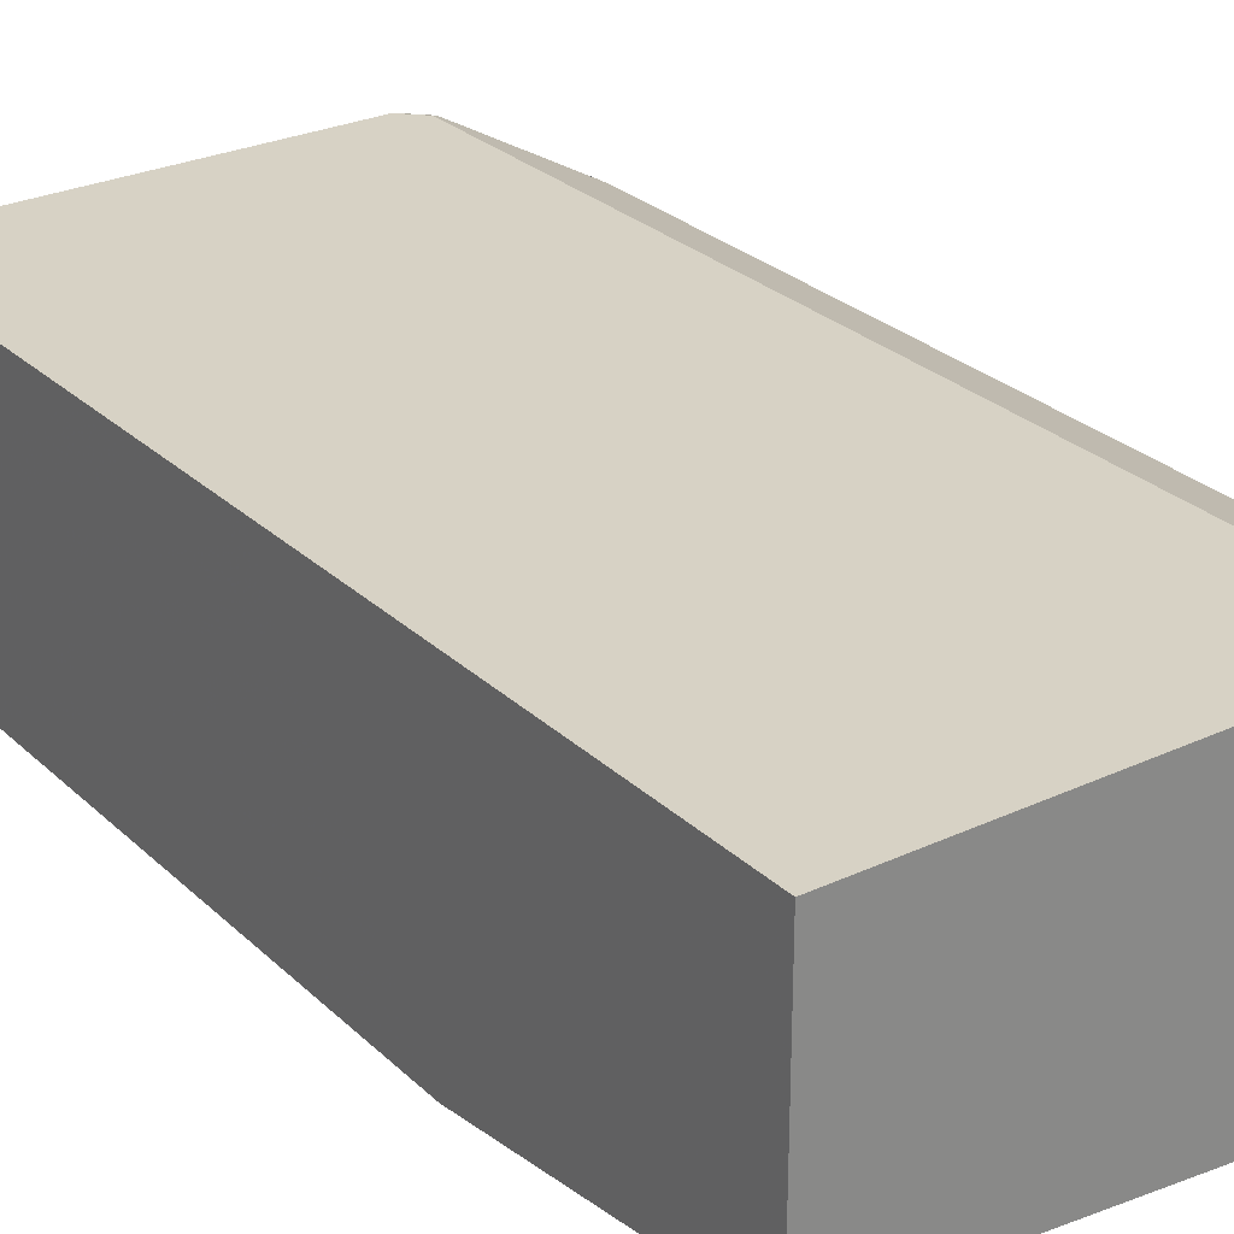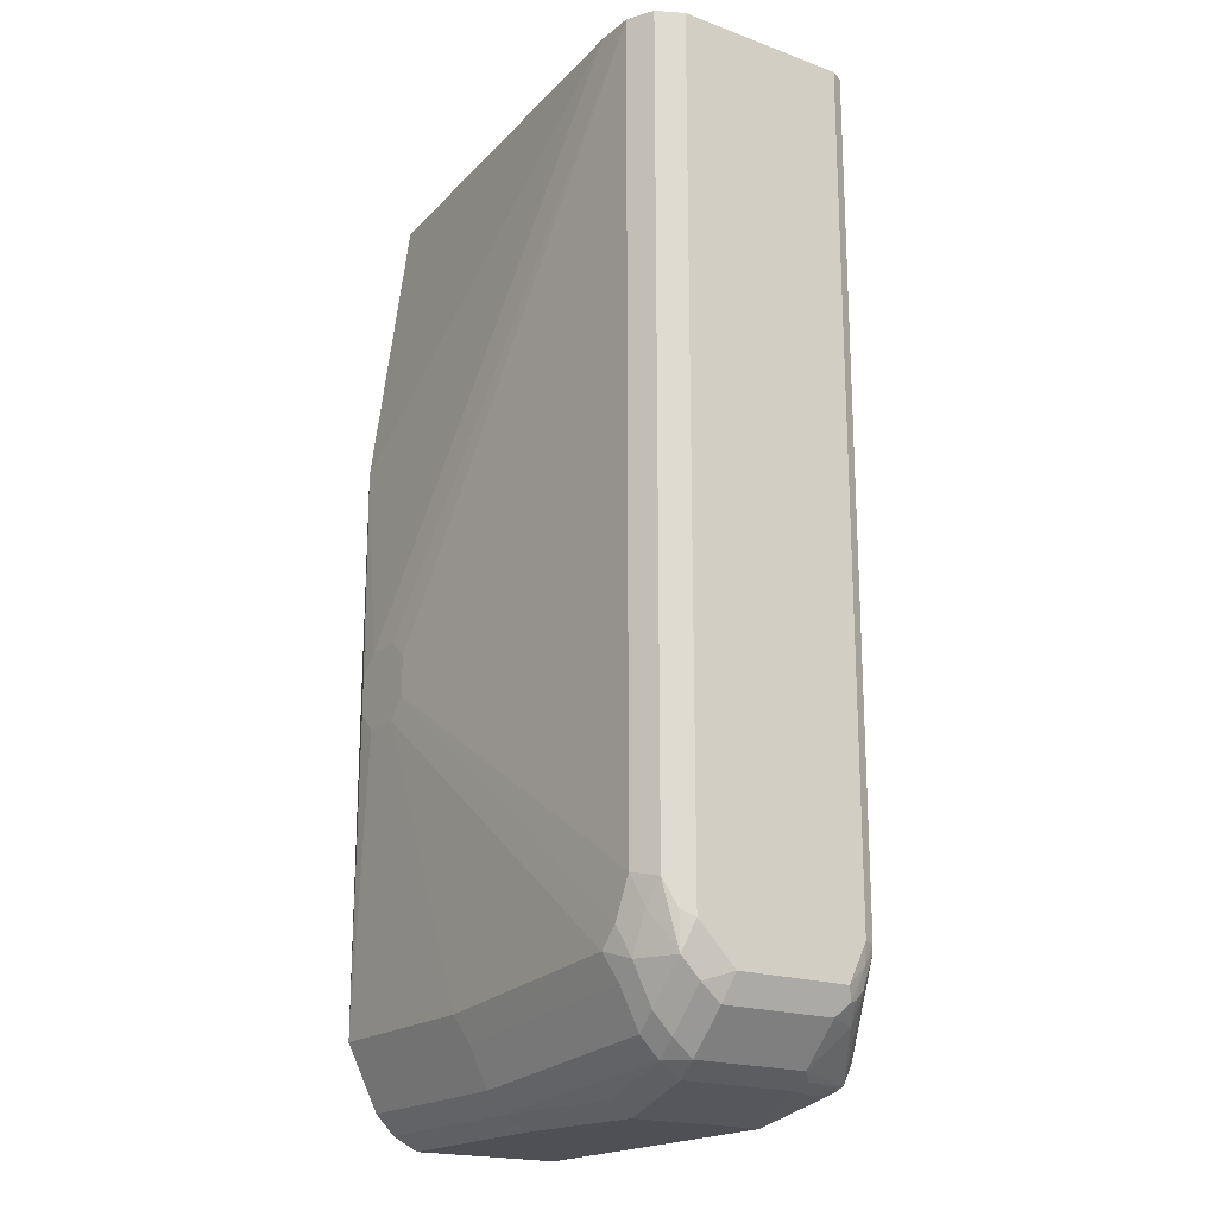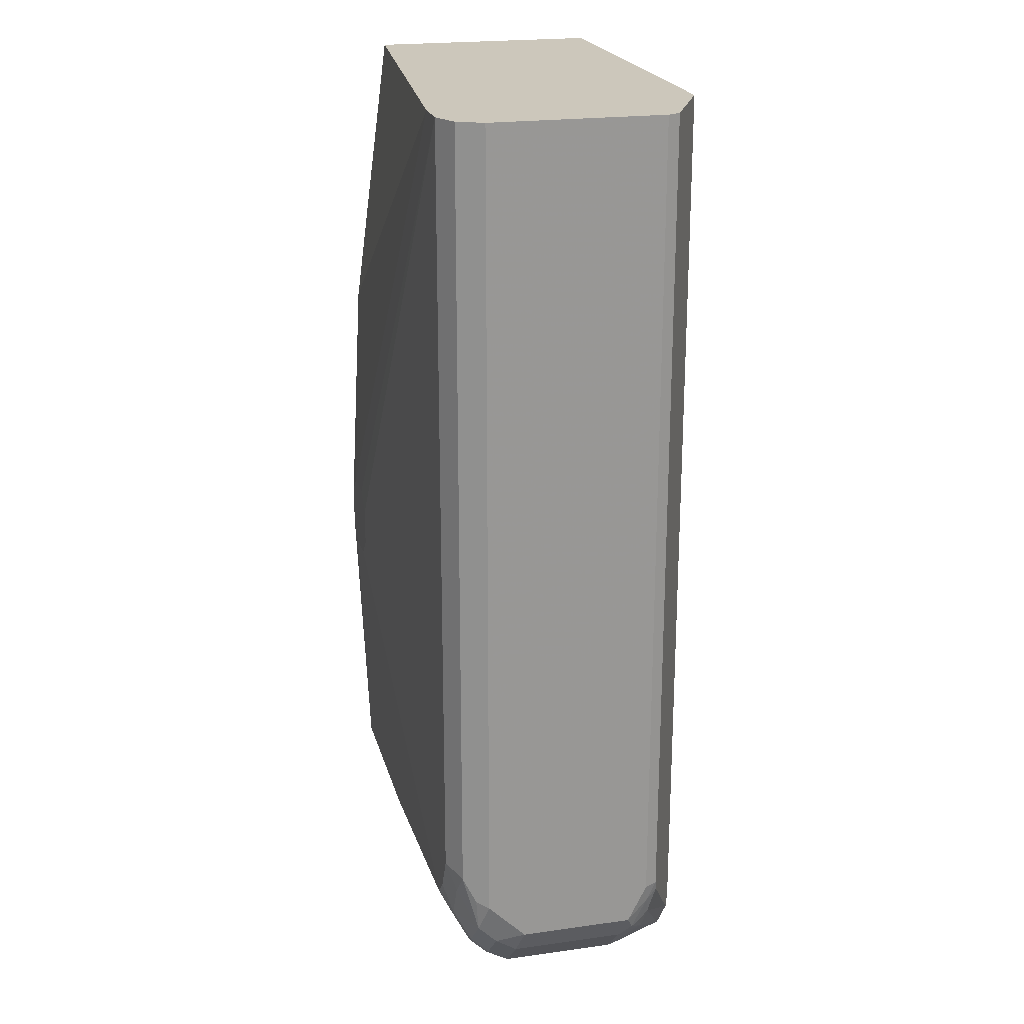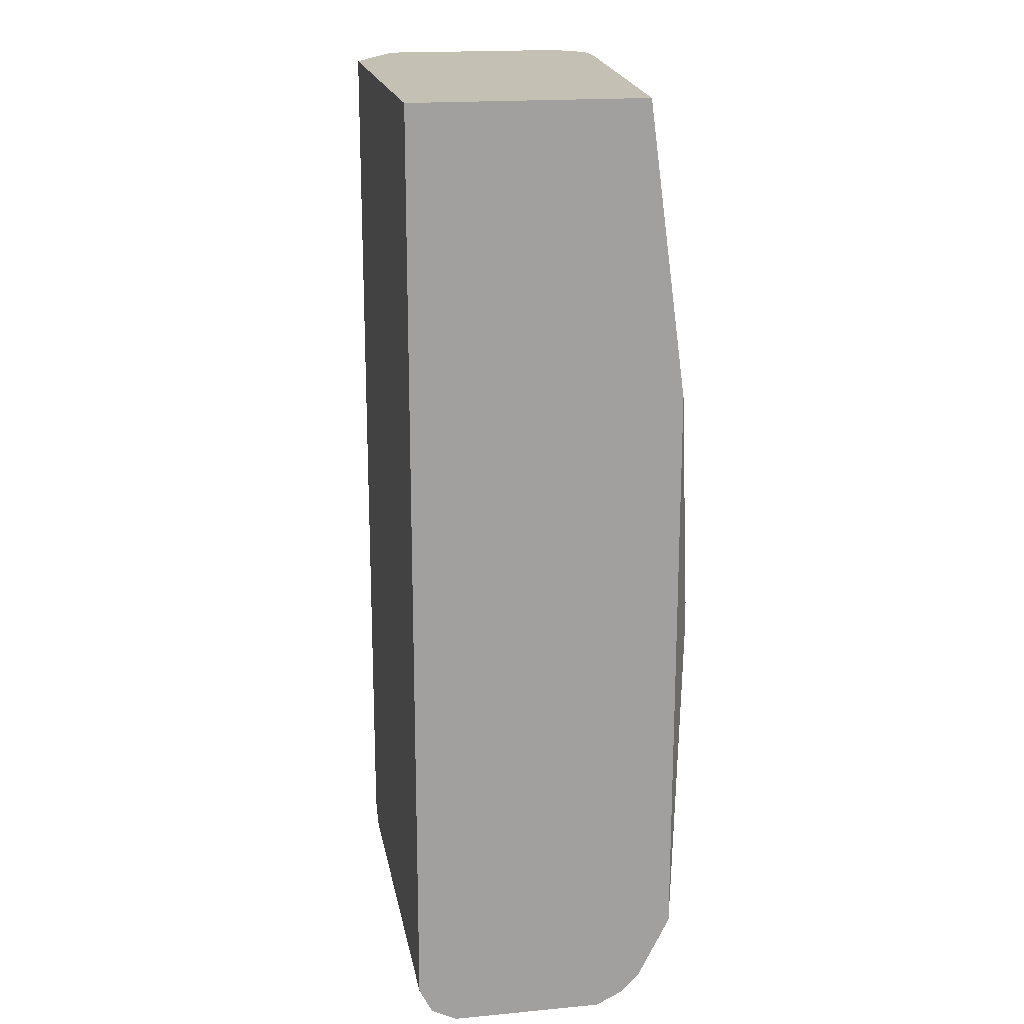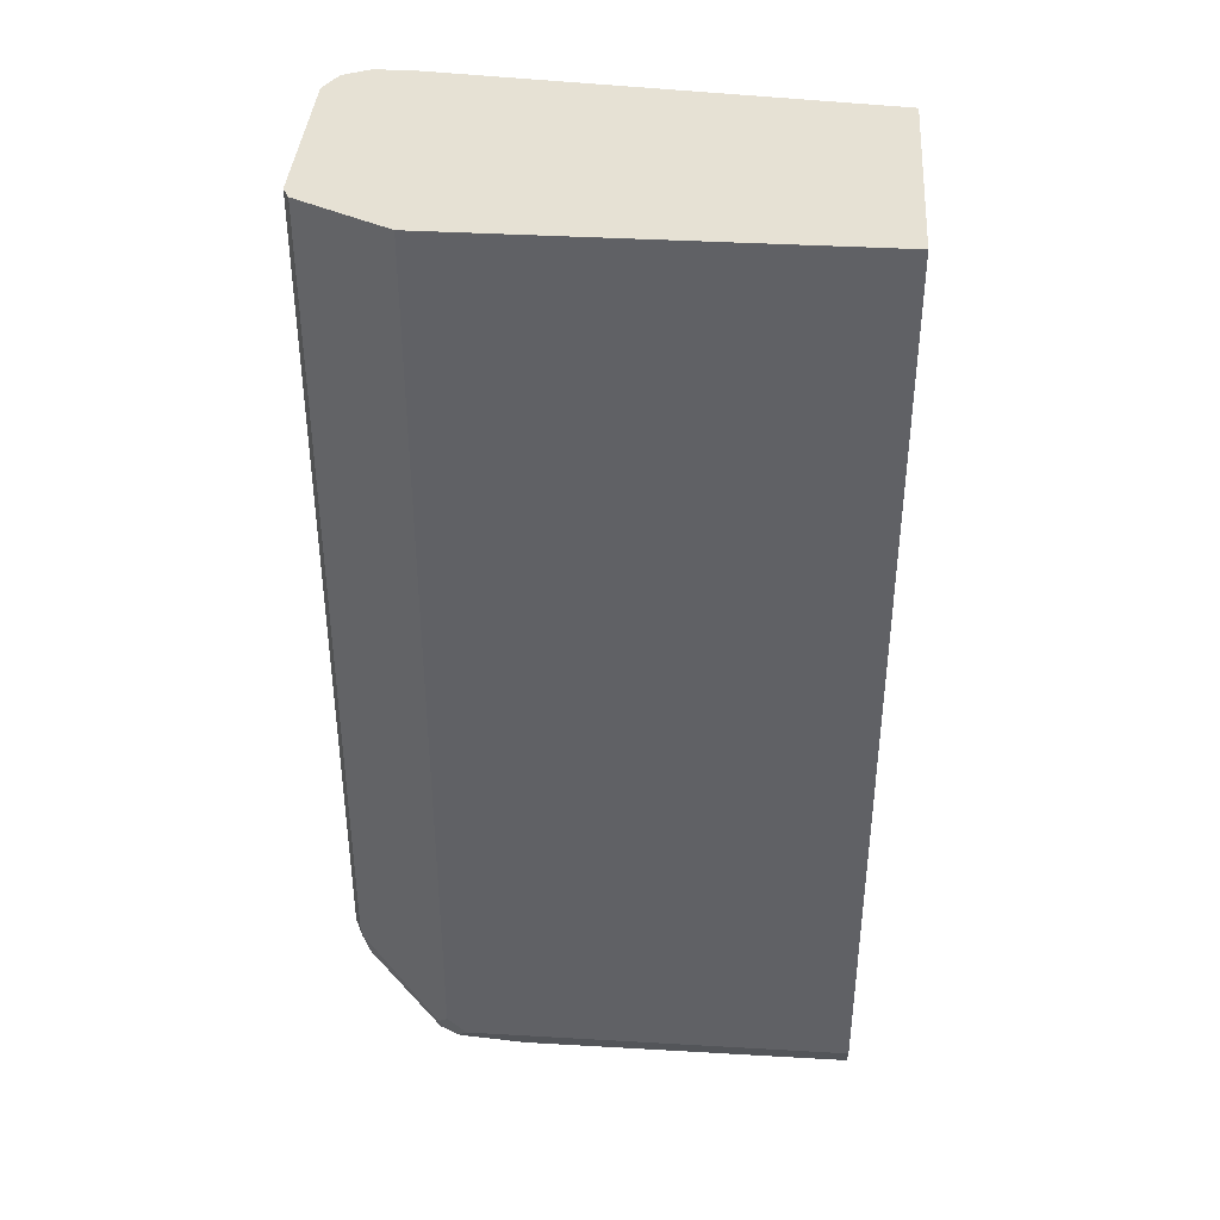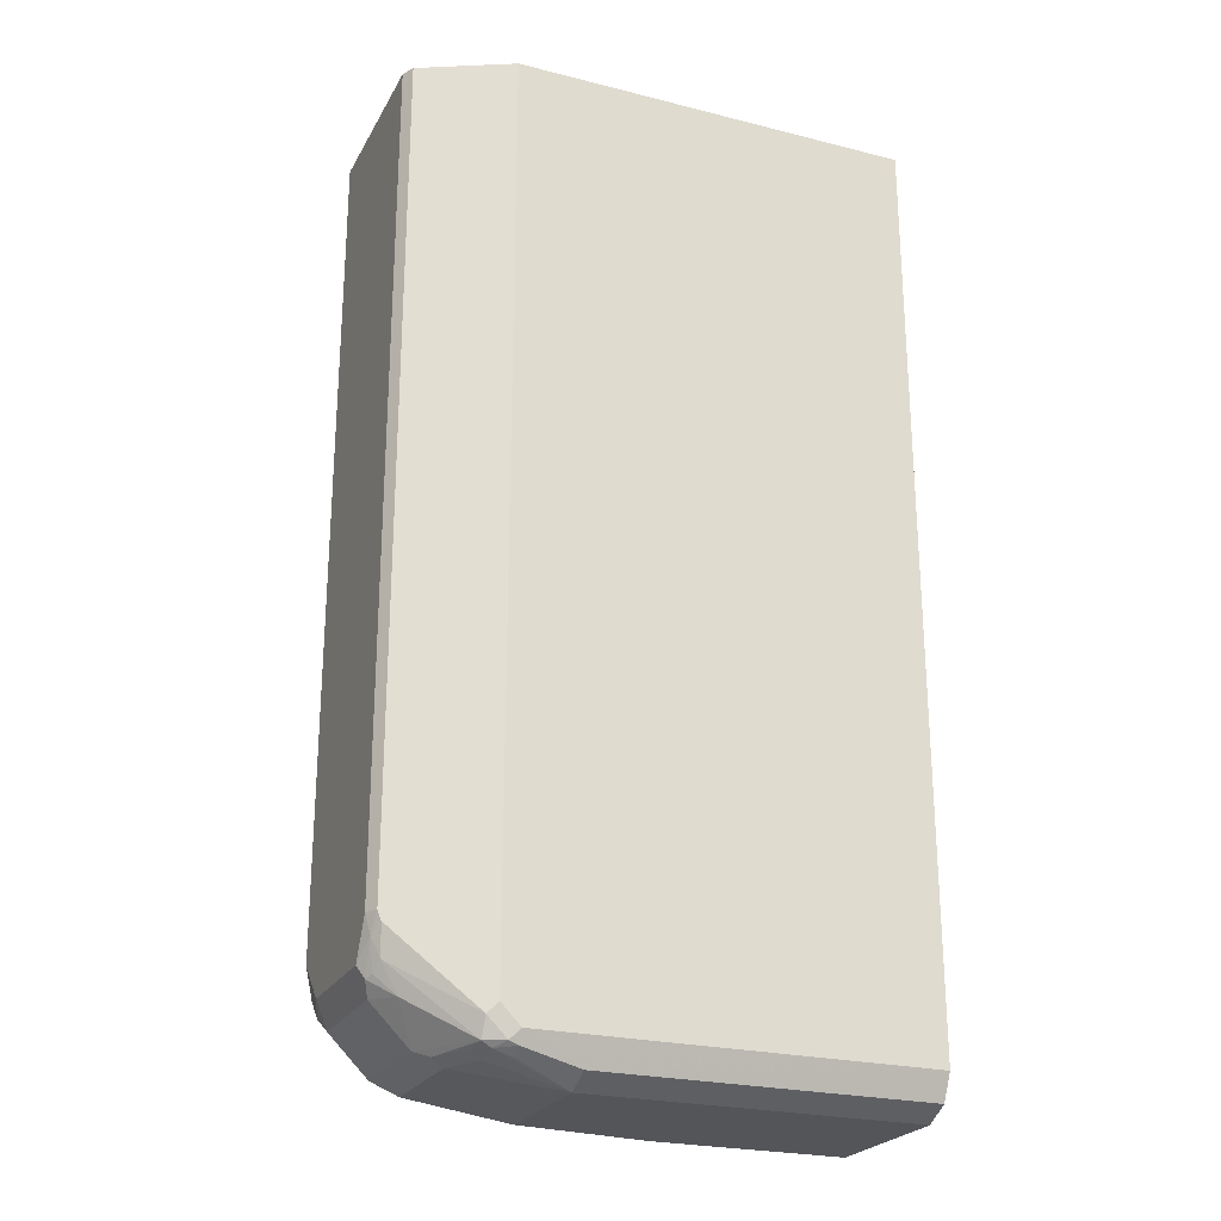
<metadata>
{"format":"obj","ext":"obj","renderer":"f3d","projection":"perspective","resolution":1024,"background":"white","views":[{"elev":27.5,"azim":144.4,"up":"+Z"},{"elev":-19.3,"azim":-124.3,"up":"+Y"},{"elev":21.6,"azim":-103.9,"up":"+Y"},{"elev":18.4,"azim":79.8,"up":"+Y"},{"elev":39.1,"azim":4.1,"up":"+Y"},{"elev":-24.2,"azim":-22.6,"up":"+Y"}]}
</metadata>
<code>
v -0.4318 0.0783 0.0785
v 0.07927 0.0783 0.1374
v 0.07927 0.0783 -0.09813
v 0.07927 -0.903 0.09812
v 0.07927 -0.8637 0.1374
v 0.07927 -0.8898 0.1243
v -0.1776 -0.8898 0.1243
v -0.2552 -0.8898 0.1243
v -0.2552 -0.903 0.09813
v -0.3141 -0.8833 0.1178
v -0.3337 -0.8784 0.1202
v -0.3141 -0.8768 0.1308
v -0.3141 -0.8637 0.1374
v -0.3337 0.0783 0.1374
v -0.3337 -0.844 0.1374
v -0.3435 -0.8539 0.1325
v -0.3239 -0.8735 0.1325
v -0.3435 -0.8735 0.1227
v -0.3468 -0.8768 0.1047
v -0.3337 -0.8833 0.09813
v -0.3533 -0.8833 0.05889
v -0.3664 -0.8768 0.06542
v -0.3795 -0.8702 0.05232
v -0.4024 -0.8342 0.08342
v -0.4188 -0.8309 0.05232
v -0.4253 -0.8178 0.06542
v -0.4188 -0.8309 -0.06542
v -0.4318 -0.8047 -0.05889
v -0.422 -0.8146 -0.08832
v -0.4318 -0.7852 -0.0785
v -0.4318 -0.8047 0.05889
v -0.4269 -0.7852 0.08097
v -0.422 -0.8146 0.0736
v -0.4188 -0.8047 0.08506
v -0.422 -0.7754 0.09324
v -0.4253 -0.7655 0.0916
v -0.4318 -0.7655 0.0785
v -0.4253 0.0783 0.0916
v -0.4318 0.0783 -0.09813
v -0.4318 -0.7655 -0.09813
v -0.422 -0.795 -0.108
v -0.4253 -0.759 -0.1112
v -0.4188 0.0783 -0.1243
v -0.4188 -0.7328 -0.1243
v -0.3926 0.0783 -0.1374
v -0.3533 0.0783 -0.1374
v -0.01965 -0.4318 -0.157
v -0.03927 -0.4514 -0.157
v -0.03927 -0.4907 -0.157
v 0.03924 -0.4514 -0.157
v 0.01963 -0.4318 -0.157
v 0.07927 -0.216 -0.1374
v 0.07927 -0.8048 -0.1374
v 0.03924 -0.4907 -0.157
v -0.01965 -0.5103 -0.157
v 0.01963 -0.5103 -0.157
v -0.1178 -0.8048 -0.1374
v -0.3533 -0.7852 -0.1374
v -0.3599 -0.8113 -0.1243
v -0.3828 -0.795 -0.1276
v -0.3599 -0.8506 -0.1047
v -0.1243 -0.8702 -0.1047
v -0.1243 -0.8309 -0.1243
v 0.07927 -0.8702 -0.1047
v 0.07927 -0.8898 -0.08504
v -0.1243 -0.8898 -0.08504
v -0.3599 -0.8702 -0.08506
v -0.2617 -0.8898 -0.06542
v -0.3533 -0.8833 -0.05889
v -0.2552 -0.903 -0.03925
v -0.1178 -0.903 -0.05887
v 0.07927 -0.903 -0.05887
v -0.3795 -0.8702 -0.06542
v -0.3828 -0.8539 -0.08832
v -0.3991 -0.8506 -0.06542
v -0.3828 -0.8342 -0.108
v -0.4024 -0.7557 -0.1276
v -0.3926 -0.7262 -0.1374
v -0.373 -0.7655 -0.1374
f 57 53 62
f 68 67 66
f 62 53 64
f 65 62 64
f 66 62 65
f 66 67 62
f 68 69 67
f 70 72 9
f 68 71 70
f 68 66 71
f 71 66 72
f 71 72 70
f 70 9 69
f 21 69 9
f 63 59 57
f 68 70 69
f 63 57 62
f 54 52 53
f 59 62 61
f 51 52 50
f 51 46 52
f 51 47 46
f 46 3 52
f 52 3 53
f 21 22 69
f 54 50 52
f 63 62 59
f 54 55 50
f 56 53 55
f 56 54 53
f 57 55 53
f 57 58 55
f 59 58 57
f 59 60 58
f 59 61 60
f 56 55 54
f 23 69 22
f 74 76 61
f 73 67 69
f 78 44 45
f 49 78 45
f 49 79 78
f 58 79 49
f 58 60 79
f 60 78 79
f 58 49 55
f 42 44 41
f 49 50 55
f 7 9 4
f 72 53 4
f 64 53 72
f 65 64 72
f 66 65 72
f 53 3 4
f 51 50 47
f 9 72 4
f 73 69 23
f 77 41 44
f 77 78 60
f 73 74 67
f 73 75 74
f 73 23 75
f 75 23 25
f 27 75 25
f 17 16 18
f 27 29 75
f 77 44 78
f 75 29 74
f 30 41 29
f 74 41 76
f 67 74 61
f 62 67 61
f 60 61 76
f 60 76 41
f 77 60 41
f 29 41 74
f 47 50 49
f 24 23 18
f 48 49 45
f 12 17 11
f 11 17 18
f 11 18 19
f 11 19 20
f 11 20 9
f 20 21 9
f 19 21 20
f 19 22 21
f 19 18 22
f 18 23 22
f 24 25 23
f 26 25 24
f 26 27 25
f 28 27 26
f 28 29 27
f 12 13 17
f 17 13 16
f 13 15 16
f 13 14 15
f 2 3 1
f 2 4 3
f 5 4 2
f 6 4 5
f 6 7 4
f 6 5 7
f 8 7 5
f 28 30 29
f 8 9 7
f 10 11 9
f 10 12 11
f 48 47 49
f 8 13 12
f 8 5 13
f 13 5 2
f 13 2 14
f 10 9 8
f 28 31 30
f 10 8 12
f 26 32 31
f 31 1 30
f 30 1 39
f 40 30 39
f 40 41 30
f 40 42 41
f 40 39 42
f 43 42 39
f 43 44 42
f 43 45 44
f 39 1 45
f 45 1 3
f 46 45 3
f 47 45 46
f 48 45 47
f 28 26 31
f 14 2 1
f 38 14 1
f 43 39 45
f 35 15 14
f 33 32 26
f 35 16 15
f 33 34 32
f 33 24 34
f 24 18 34
f 34 18 16
f 35 34 16
f 32 34 35
f 33 26 24
f 37 32 36
f 37 31 32
f 37 1 31
f 35 14 38
f 37 36 1
f 36 38 1
f 32 35 36
f 35 38 36

</code>
